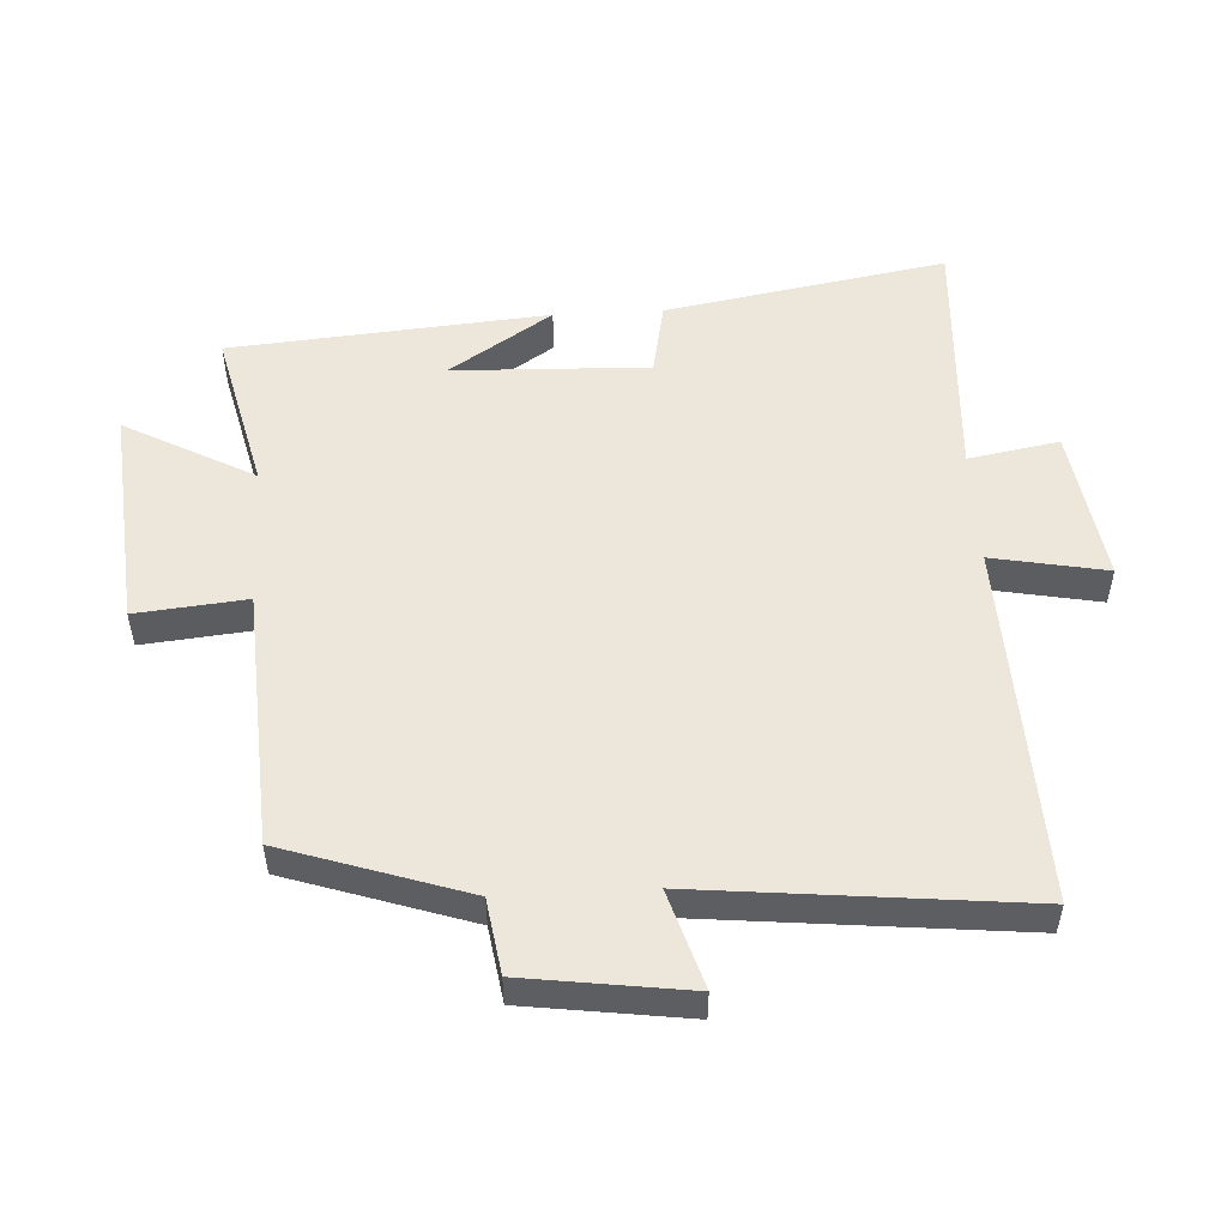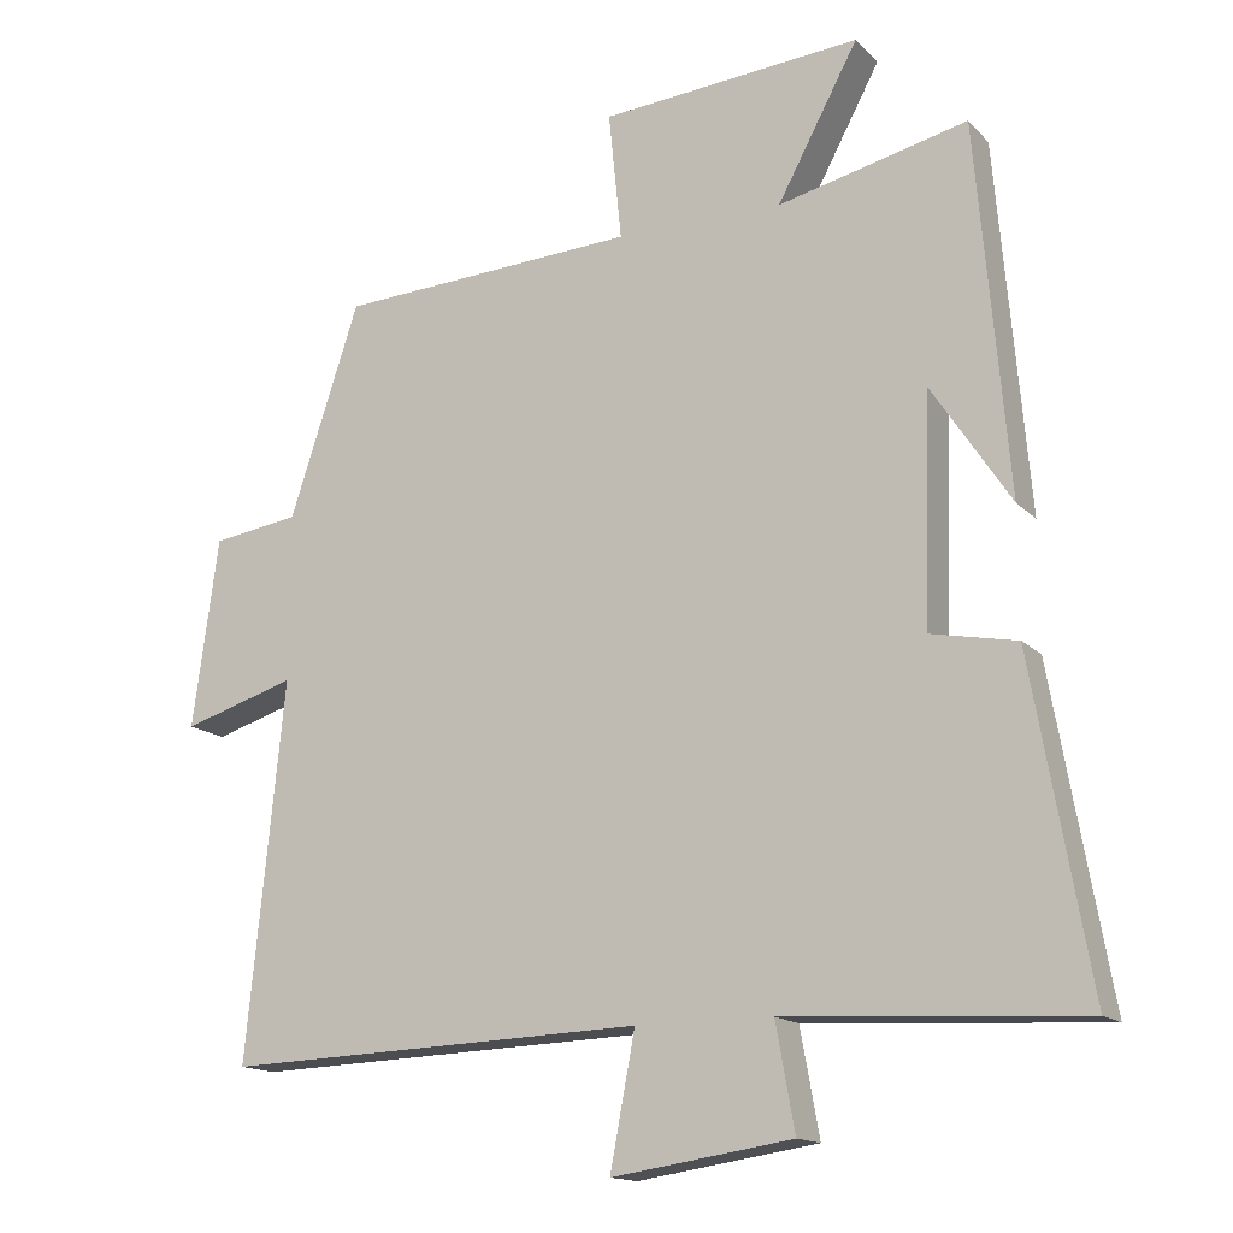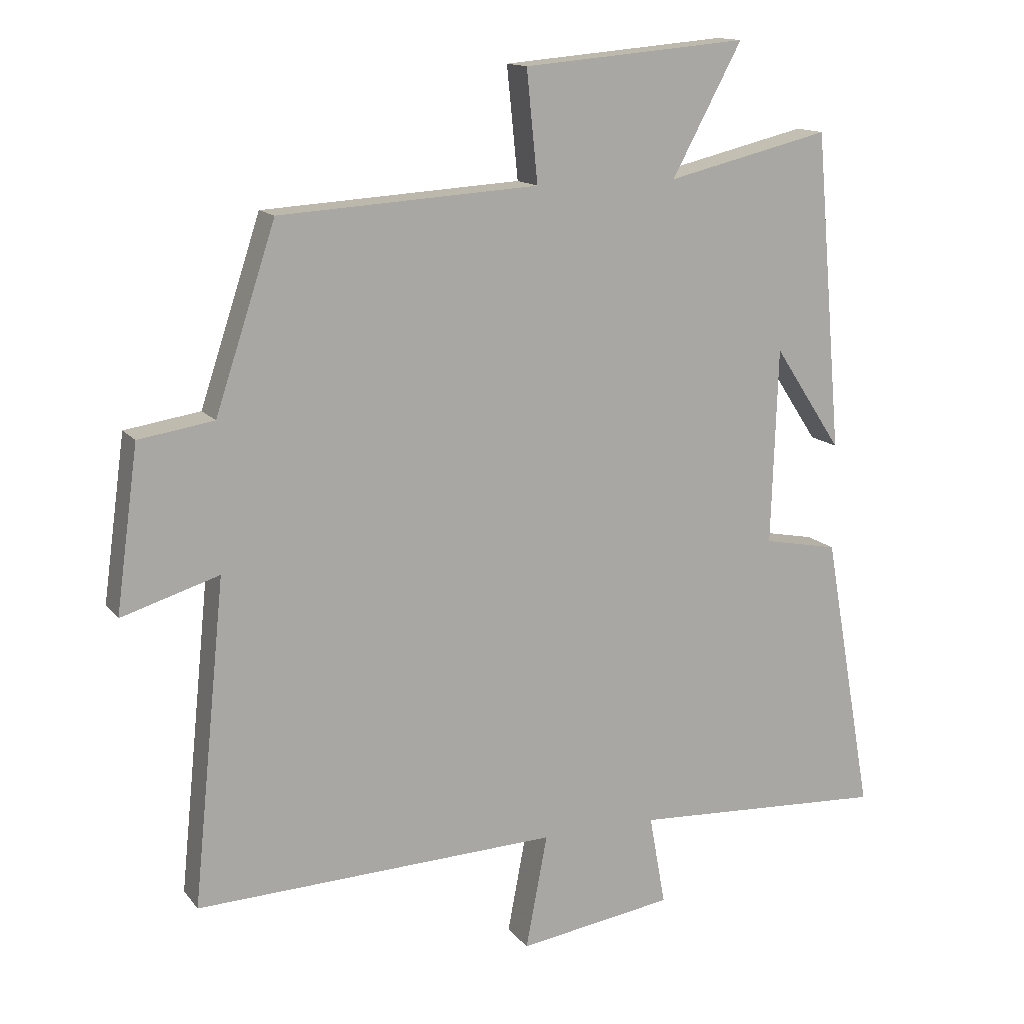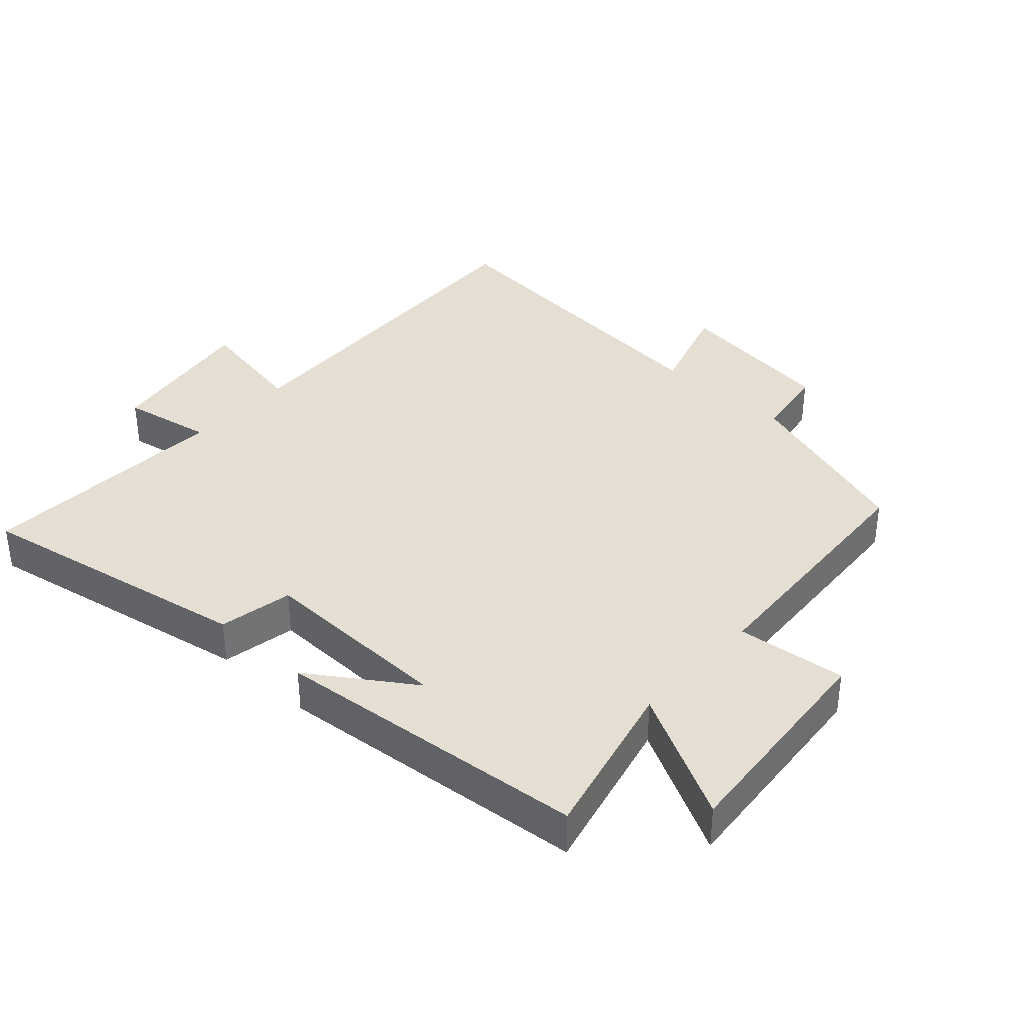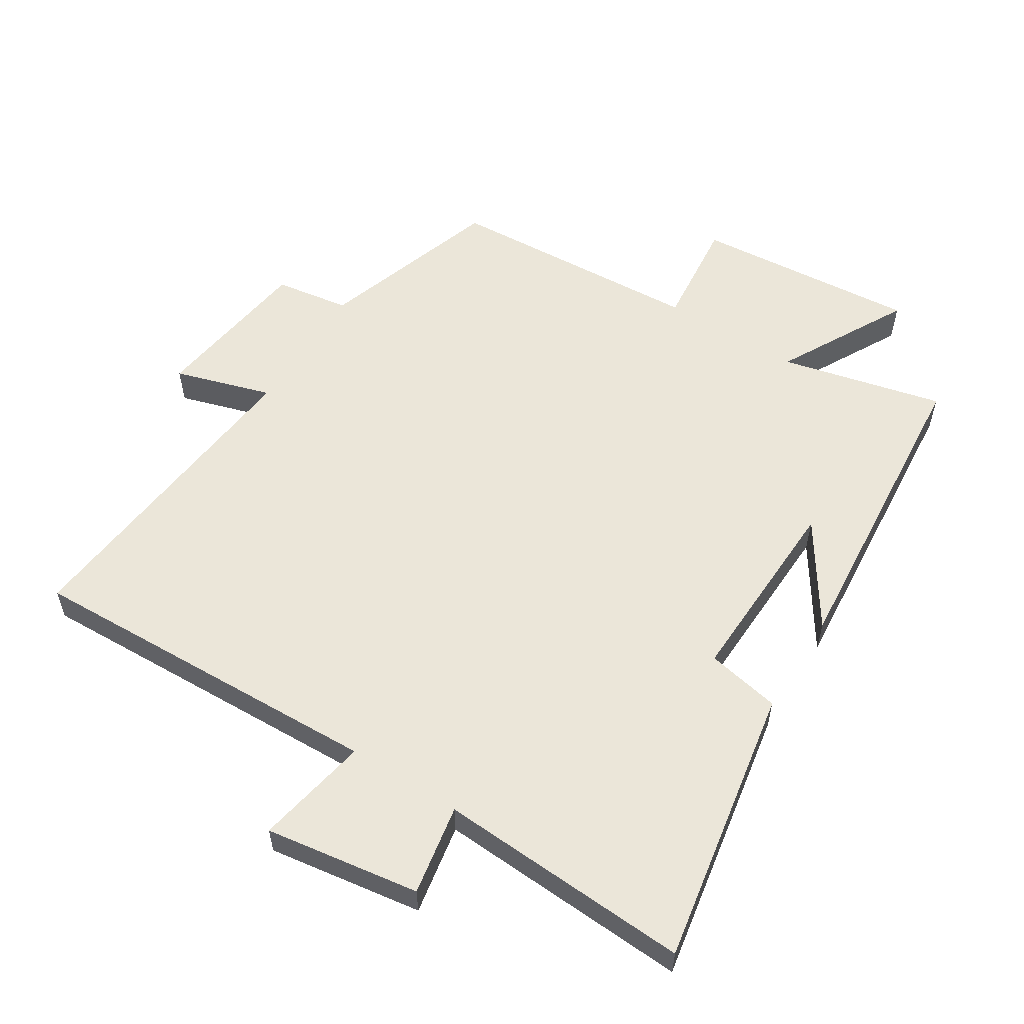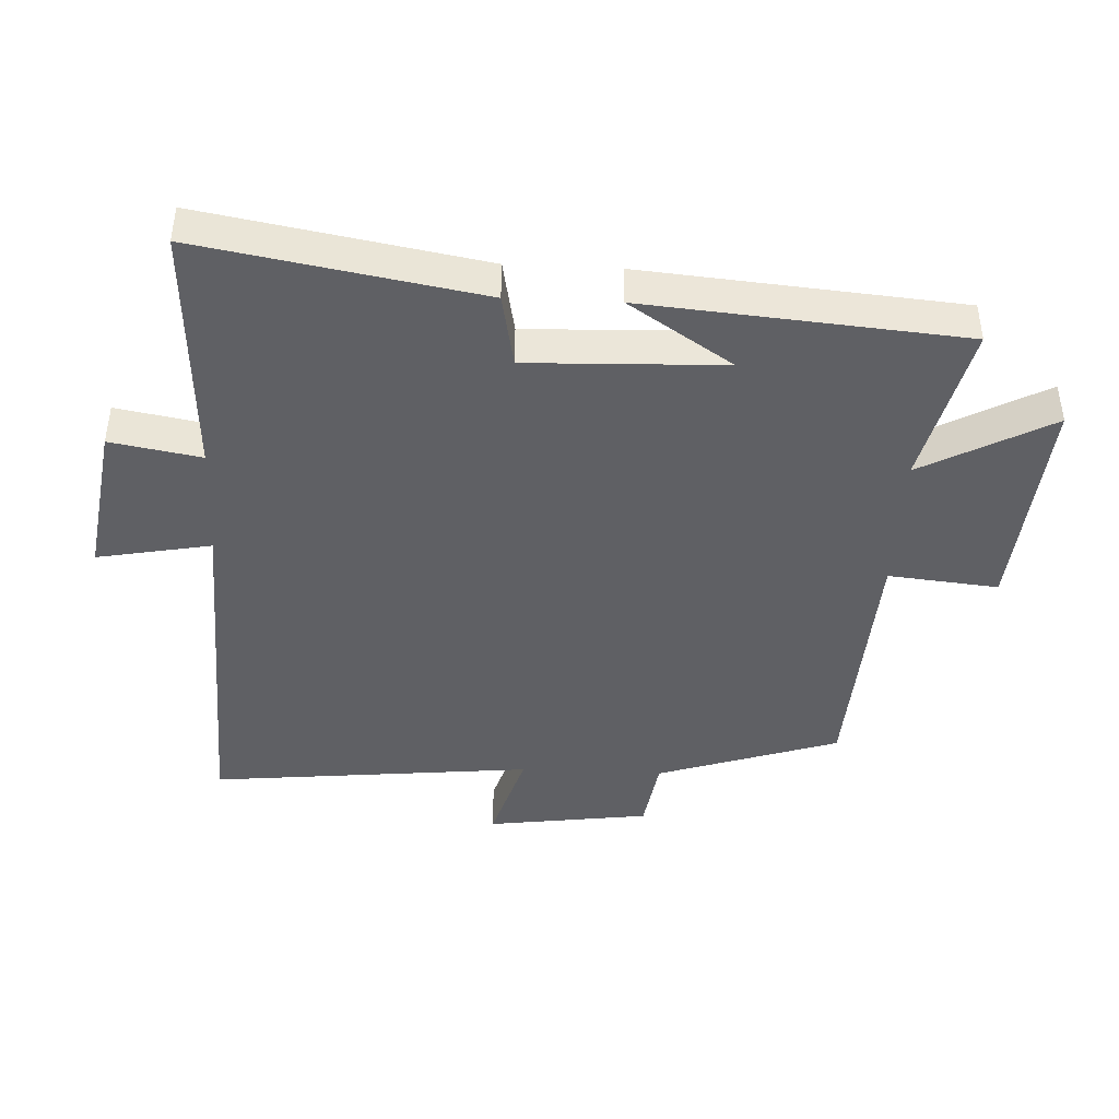
<metadata>
{"format":"obj","ext":"obj","renderer":"f3d","projection":"perspective","resolution":1024,"background":"white","views":[{"elev":52.3,"azim":86.9,"up":"+Y"},{"elev":-15.0,"azim":-152.6,"up":"+Z"},{"elev":13.9,"azim":156.2,"up":"+Z"},{"elev":36.9,"azim":-47.9,"up":"+Y"},{"elev":56.7,"azim":-147.7,"up":"+Y"},{"elev":-43.4,"azim":-92.7,"up":"+Y"}]}
</metadata>
<code>
v -0.458 0.07 0.56
v -0.208 0.07 0.5
v -0.315 0.07 0.699
v 0.029 0.07 0.669
v 0.012 0.07 0.5
v 0.408 0.07 0.476
v 0.5 0.07 0.197
v 0.615 0.07 0.179
v 0.649 0.07 -0.071
v 0.5 0.07 -0.025
v 0.55 0.07 -0.521
v -0.006 0.07 -0.5
v 0.027 0.07 -0.675
v -0.211 0.07 -0.639
v -0.186 0.07 -0.5
v -0.576 0.07 -0.521
v -0.5 0.07 -0.091
v -0.386 0.07 -0.069
v -0.396 0.07 0.231
v -0.5 0.07 0.073
v -0.458 0 0.56
v -0.208 0 0.5
v -0.315 0 0.699
v 0.029 0 0.669
v 0.012 0 0.5
v 0.408 0 0.476
v 0.5 0 0.197
v 0.615 0 0.179
v 0.649 0 -0.071
v 0.5 0 -0.025
v 0.55 0 -0.521
v -0.006 0 -0.5
v 0.027 0 -0.675
v -0.211 0 -0.639
v -0.186 0 -0.5
v -0.576 0 -0.521
v -0.5 0 -0.091
v -0.386 0 -0.069
v -0.396 0 0.231
v -0.5 0 0.073
f 19 20 1
f 15 16 17 18
f 15 18 19
f 12 13 14 15
f 12 15 19 1
f 10 11 12 1
f 7 8 9 10
f 5 6 7 10
f 2 3 4 5
f 2 5 10
f 1 2 10
f 21 40 39
f 38 37 36 35
f 39 38 35
f 35 34 33 32
f 21 39 35 32
f 21 32 31 30
f 30 29 28 27
f 30 27 26 25
f 25 24 23 22
f 30 25 22
f 30 22 21
f 1 21 22 2
f 2 22 23 3
f 3 23 24 4
f 4 24 25 5
f 5 25 26 6
f 6 26 27 7
f 7 27 28 8
f 8 28 29 9
f 9 29 30 10
f 10 30 31 11
f 11 31 32 12
f 12 32 33 13
f 13 33 34 14
f 14 34 35 15
f 15 35 36 16
f 16 36 37 17
f 17 37 38 18
f 18 38 39 19
f 19 39 40 20
f 20 40 21 1

</code>
